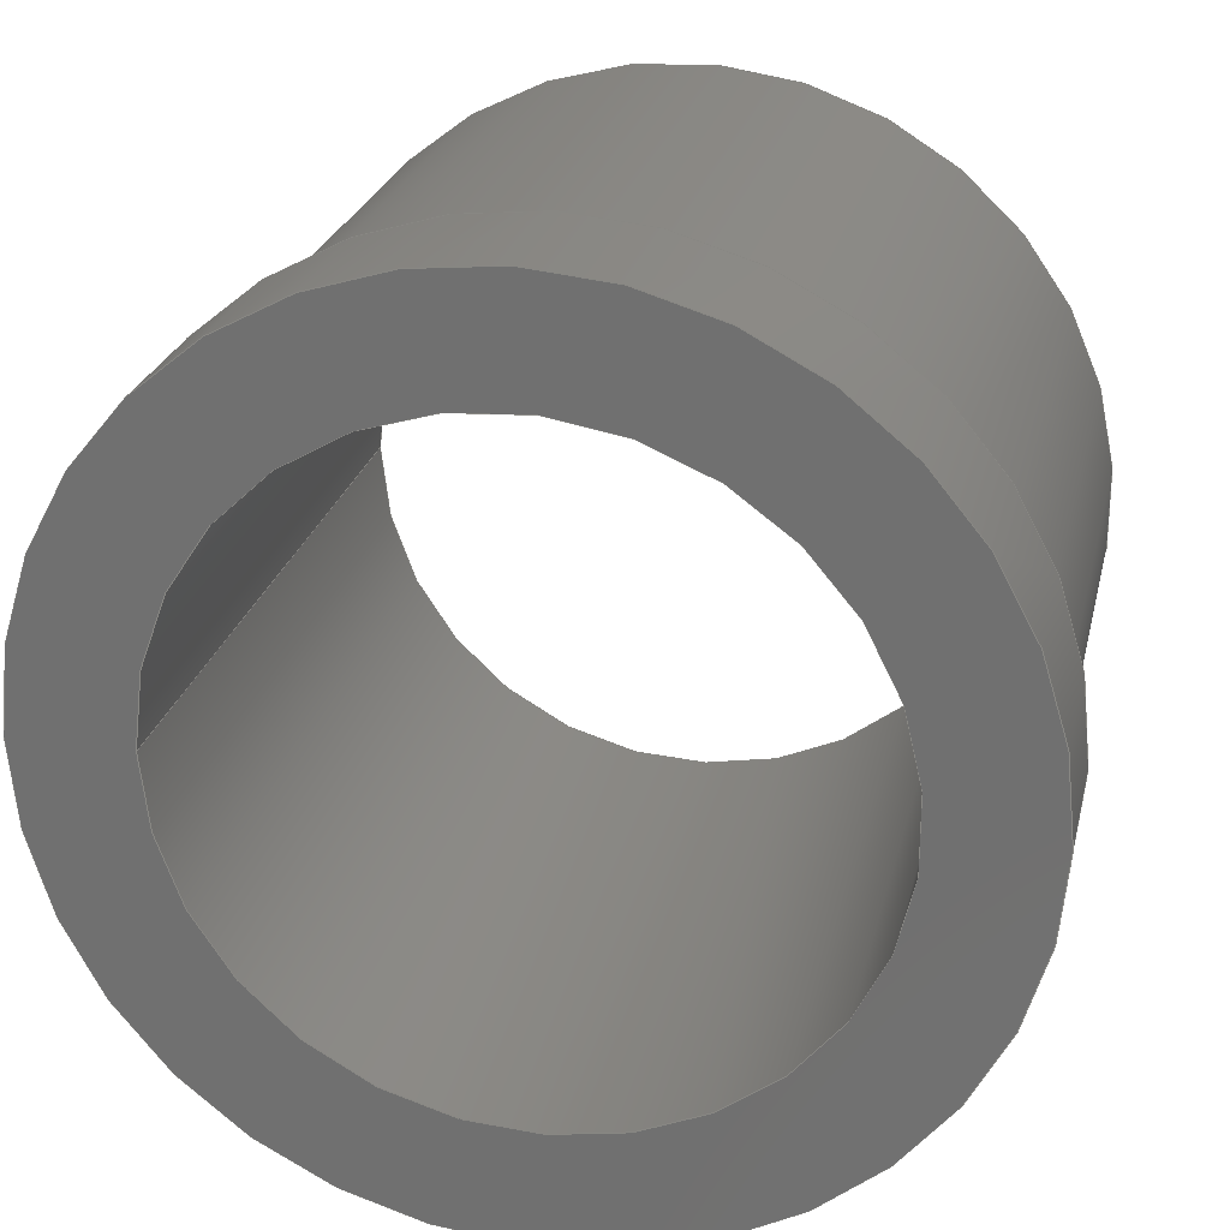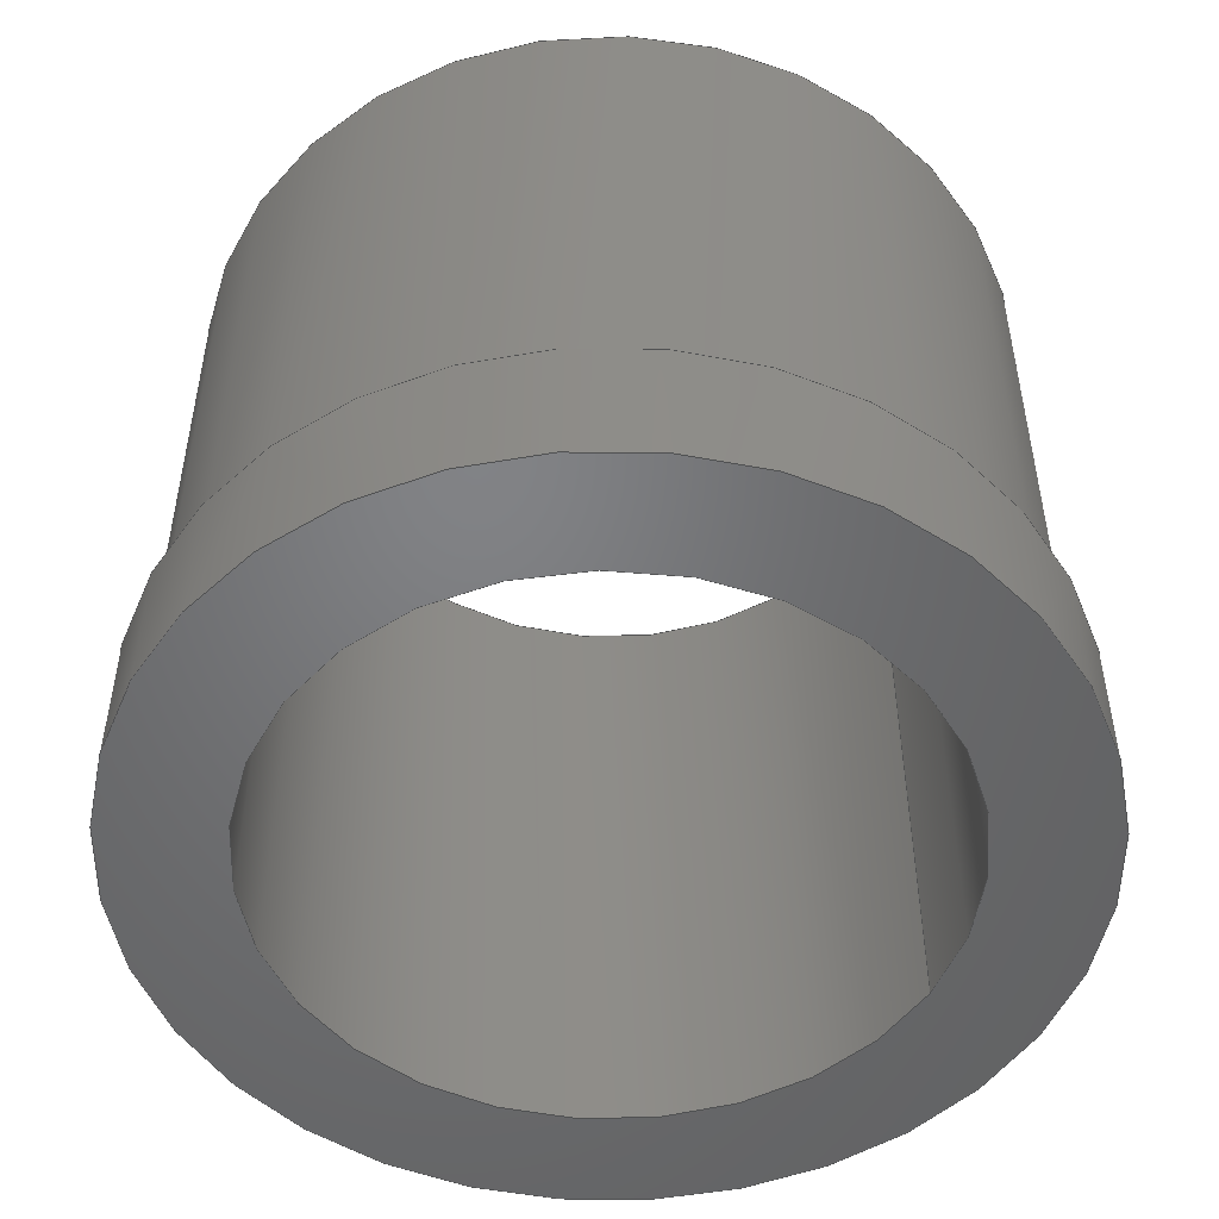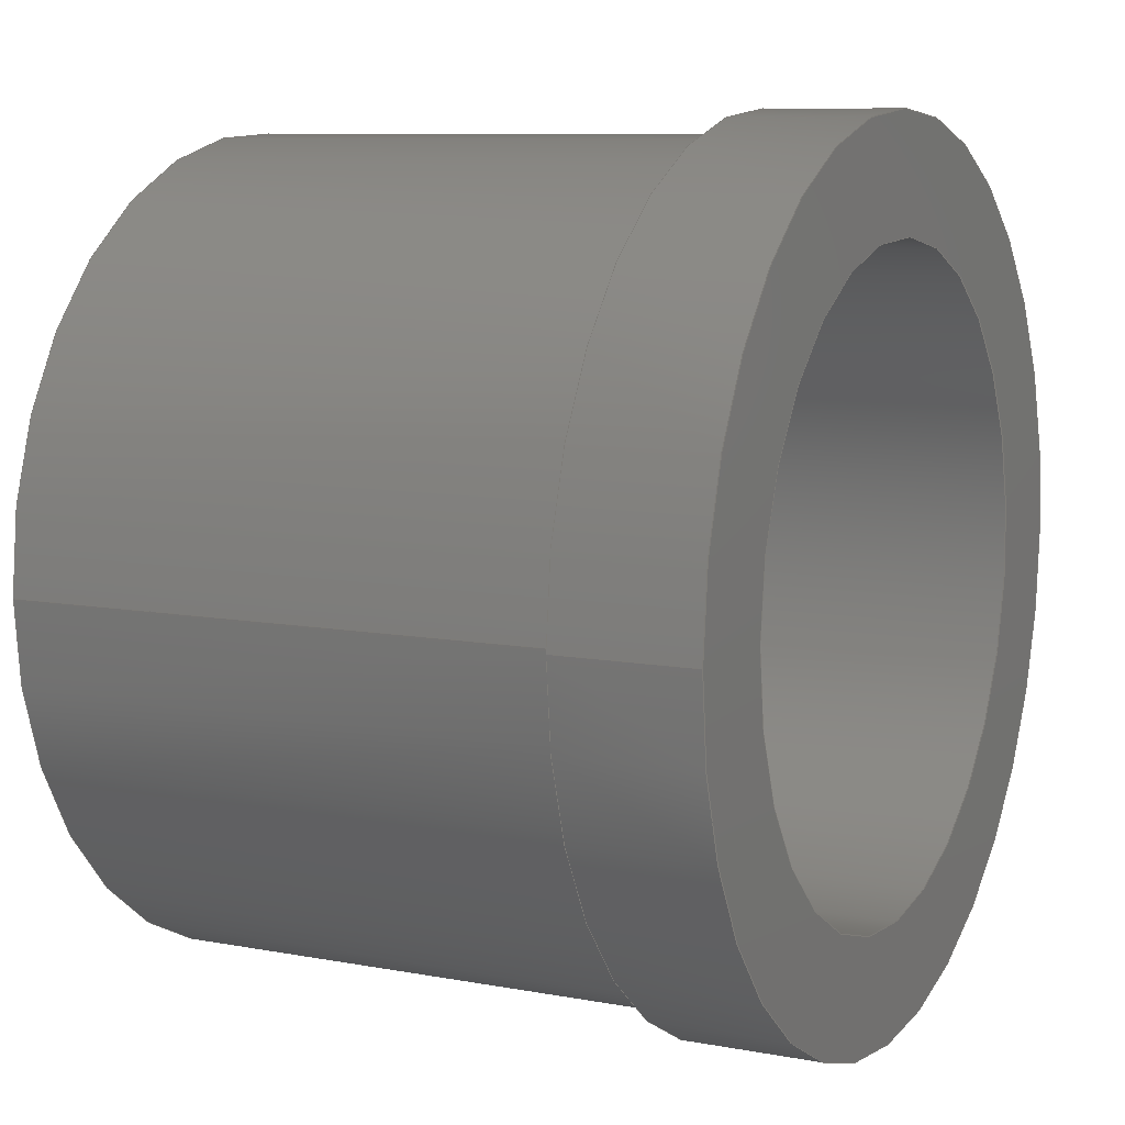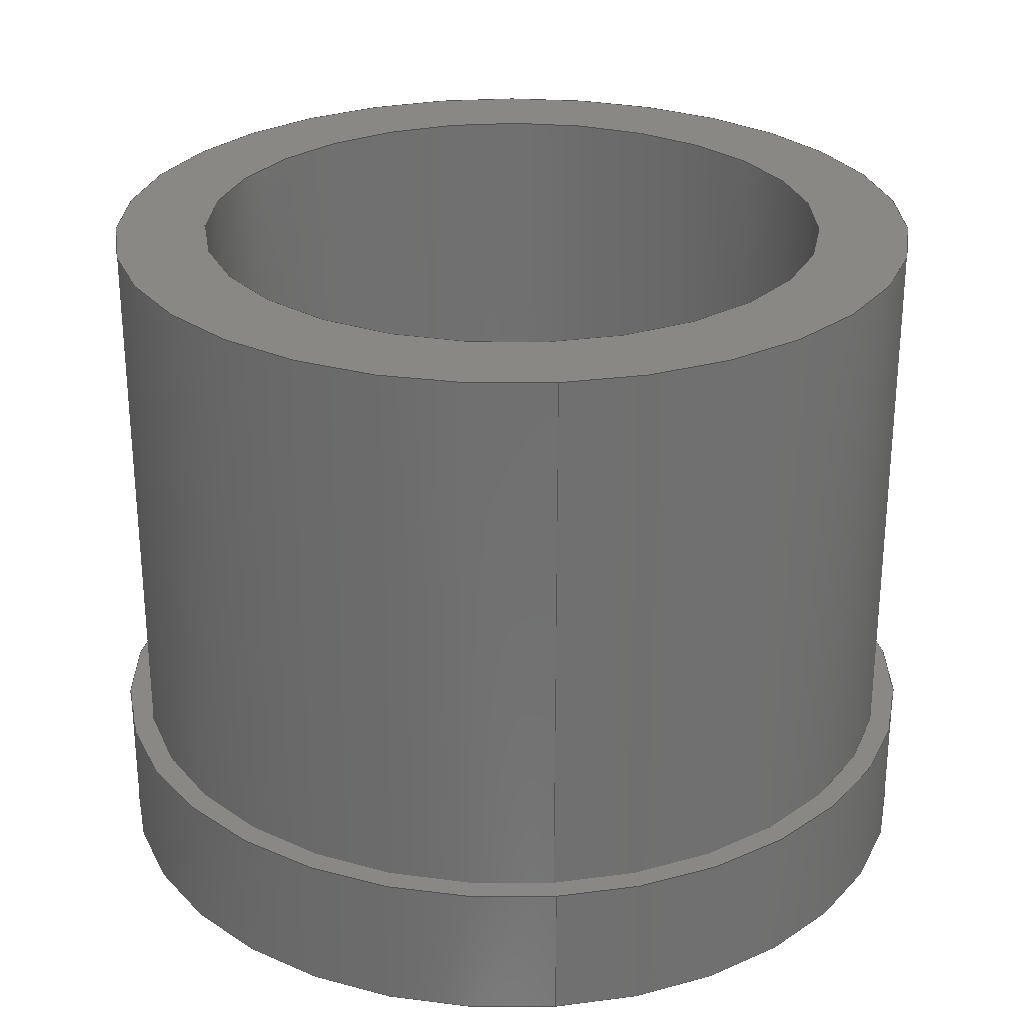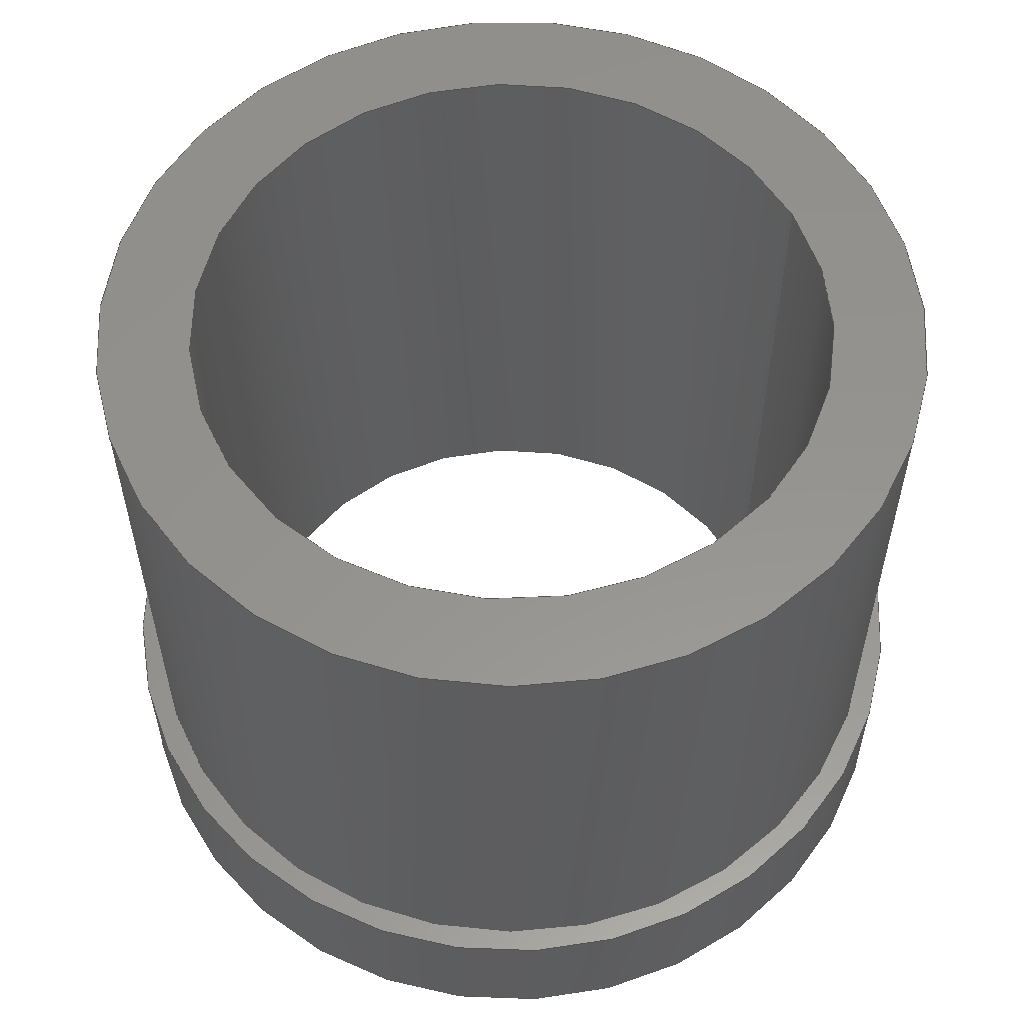
<metadata>
{"format":"step","ext":"stp","renderer":"f3d","projection":"perspective","resolution":1024,"background":"white","views":[{"elev":24.7,"azim":12.7,"up":"+Z"},{"elev":-50.7,"azim":151.4,"up":"+Y"},{"elev":8.8,"azim":-63.1,"up":"+Z"},{"elev":27.4,"azim":-95.8,"up":"+Y"},{"elev":56.9,"azim":154.1,"up":"+Y"}]}
</metadata>
<code>
ISO-10303-21;
DATA;
#1=MECHANICAL_DESIGN_GEOMETRIC_PRESENTATION_REPRESENTATION('',(#74,#75,
#76,#77,#78,#79,#80),#155);
#2=SHAPE_REPRESENTATION_RELATIONSHIP('SRR','None',#161,#3);
#3=ADVANCED_BREP_SHAPE_REPRESENTATION('',(#4),#154);
#4=MANIFOLD_SOLID_BREP('',#87);
#5=FACE_BOUND('',#19,.T.);
#6=FACE_BOUND('',#22,.T.);
#7=FACE_BOUND('',#25,.T.);
#8=PLANE('',#92);
#9=PLANE('',#96);
#10=PLANE('',#100);
#11=FACE_OUTER_BOUND('',#17,.T.);
#12=FACE_OUTER_BOUND('',#18,.T.);
#13=FACE_OUTER_BOUND('',#20,.T.);
#14=FACE_OUTER_BOUND('',#21,.T.);
#15=FACE_OUTER_BOUND('',#23,.T.);
#16=FACE_OUTER_BOUND('',#24,.T.);
#17=EDGE_LOOP('',(#53,#54,#55,#56));
#18=EDGE_LOOP('',(#57));
#19=EDGE_LOOP('',(#58));
#20=EDGE_LOOP('',(#59,#60,#61,#62));
#21=EDGE_LOOP('',(#63));
#22=EDGE_LOOP('',(#64));
#23=EDGE_LOOP('',(#65,#66,#67,#68));
#24=EDGE_LOOP('',(#69));
#25=EDGE_LOOP('',(#70));
#26=LINE('',#135,#29);
#27=LINE('',#143,#30);
#28=LINE('',#149,#31);
#29=VECTOR('',#107,0.9474);
#30=VECTOR('',#118,1);
#31=VECTOR('',#125,0.7368);
#32=CIRCLE('',#90,0.9474);
#33=CIRCLE('',#91,0.9474);
#34=CIRCLE('',#93,1);
#35=CIRCLE('',#95,1);
#36=CIRCLE('',#97,0.7368);
#37=CIRCLE('',#99,0.7368);
#38=VERTEX_POINT('',#132);
#39=VERTEX_POINT('',#134);
#40=VERTEX_POINT('',#138);
#41=VERTEX_POINT('',#141);
#42=VERTEX_POINT('',#145);
#43=VERTEX_POINT('',#148);
#44=EDGE_CURVE('',#38,#38,#32,.T.);
#45=EDGE_CURVE('',#38,#39,#26,.T.);
#46=EDGE_CURVE('',#39,#39,#33,.T.);
#47=EDGE_CURVE('',#40,#40,#34,.T.);
#48=EDGE_CURVE('',#41,#41,#35,.T.);
#49=EDGE_CURVE('',#41,#40,#27,.T.);
#50=EDGE_CURVE('',#42,#42,#36,.T.);
#51=EDGE_CURVE('',#42,#43,#28,.T.);
#52=EDGE_CURVE('',#43,#43,#37,.T.);
#53=ORIENTED_EDGE('',*,*,#44,.F.);
#54=ORIENTED_EDGE('',*,*,#45,.T.);
#55=ORIENTED_EDGE('',*,*,#46,.T.);
#56=ORIENTED_EDGE('',*,*,#45,.F.);
#57=ORIENTED_EDGE('',*,*,#47,.F.);
#58=ORIENTED_EDGE('',*,*,#44,.T.);
#59=ORIENTED_EDGE('',*,*,#48,.F.);
#60=ORIENTED_EDGE('',*,*,#49,.T.);
#61=ORIENTED_EDGE('',*,*,#47,.T.);
#62=ORIENTED_EDGE('',*,*,#49,.F.);
#63=ORIENTED_EDGE('',*,*,#48,.T.);
#64=ORIENTED_EDGE('',*,*,#50,.F.);
#65=ORIENTED_EDGE('',*,*,#50,.T.);
#66=ORIENTED_EDGE('',*,*,#51,.T.);
#67=ORIENTED_EDGE('',*,*,#52,.F.);
#68=ORIENTED_EDGE('',*,*,#51,.F.);
#69=ORIENTED_EDGE('',*,*,#46,.F.);
#70=ORIENTED_EDGE('',*,*,#52,.T.);
#71=CYLINDRICAL_SURFACE('',#89,0.9474);
#72=CYLINDRICAL_SURFACE('',#94,1);
#73=CYLINDRICAL_SURFACE('',#98,0.7368);
#74=STYLED_ITEM('',(#171),#81);
#75=STYLED_ITEM('',(#172),#82);
#76=STYLED_ITEM('',(#173),#83);
#77=STYLED_ITEM('',(#174),#84);
#78=STYLED_ITEM('',(#175),#85);
#79=STYLED_ITEM('',(#176),#86);
#80=STYLED_ITEM('',(#170),#4);
#81=ADVANCED_FACE('',(#11),#71,.T.);
#82=ADVANCED_FACE('',(#12,#5),#8,.T.);
#83=ADVANCED_FACE('',(#13),#72,.T.);
#84=ADVANCED_FACE('',(#14,#6),#9,.T.);
#85=ADVANCED_FACE('',(#15),#73,.F.);
#86=ADVANCED_FACE('',(#16,#7),#10,.T.);
#87=CLOSED_SHELL('',(#81,#82,#83,#84,#85,#86));
#88=AXIS2_PLACEMENT_3D('placement',#130,#101,#102);
#89=AXIS2_PLACEMENT_3D('',#131,#103,#104);
#90=AXIS2_PLACEMENT_3D('',#133,#105,#106);
#91=AXIS2_PLACEMENT_3D('',#136,#108,#109);
#92=AXIS2_PLACEMENT_3D('',#137,#110,#111);
#93=AXIS2_PLACEMENT_3D('',#139,#112,#113);
#94=AXIS2_PLACEMENT_3D('',#140,#114,#115);
#95=AXIS2_PLACEMENT_3D('',#142,#116,#117);
#96=AXIS2_PLACEMENT_3D('',#144,#119,#120);
#97=AXIS2_PLACEMENT_3D('',#146,#121,#122);
#98=AXIS2_PLACEMENT_3D('',#147,#123,#124);
#99=AXIS2_PLACEMENT_3D('',#150,#126,#127);
#100=AXIS2_PLACEMENT_3D('',#151,#128,#129);
#101=DIRECTION('axis',(0,0,1));
#102=DIRECTION('refdir',(1,0,0));
#103=DIRECTION('center_axis',(0,-1,0));
#104=DIRECTION('ref_axis',(1,0,0));
#105=DIRECTION('center_axis',(0,-1,0));
#106=DIRECTION('ref_axis',(1,0,0));
#107=DIRECTION('',(0,1,0));
#108=DIRECTION('center_axis',(0,-1,0));
#109=DIRECTION('ref_axis',(1,0,0));
#110=DIRECTION('center_axis',(0,1,0));
#111=DIRECTION('ref_axis',(0,0,1));
#112=DIRECTION('center_axis',(0,-1,0));
#113=DIRECTION('ref_axis',(1,0,0));
#114=DIRECTION('center_axis',(0,-1,0));
#115=DIRECTION('ref_axis',(1,0,0));
#116=DIRECTION('center_axis',(0,-1,0));
#117=DIRECTION('ref_axis',(1,0,0));
#118=DIRECTION('',(0,1,0));
#119=DIRECTION('center_axis',(0,-1,0));
#120=DIRECTION('ref_axis',(0,0,-1));
#121=DIRECTION('center_axis',(0,-1,0));
#122=DIRECTION('ref_axis',(1,0,0));
#123=DIRECTION('center_axis',(0,-1,0));
#124=DIRECTION('ref_axis',(1,0,0));
#125=DIRECTION('',(0,1,0));
#126=DIRECTION('center_axis',(0,-1,0));
#127=DIRECTION('ref_axis',(1,0,0));
#128=DIRECTION('center_axis',(0,1,0));
#129=DIRECTION('ref_axis',(0,0,1));
#130=CARTESIAN_POINT('',(0,0,0));
#131=CARTESIAN_POINT('Origin',(0,0.1579,0));
#132=CARTESIAN_POINT('',(-0.9474,-0.4737,-1.16e-16));
#133=CARTESIAN_POINT('Origin',(0,-0.4737,0));
#134=CARTESIAN_POINT('',(-0.9474,0.7895,-1.16e-16));
#135=CARTESIAN_POINT('',(-0.9474,0.1579,-1.16e-16));
#136=CARTESIAN_POINT('Origin',(0,0.7895,0));
#137=CARTESIAN_POINT('Origin',(1,-0.4737,0));
#138=CARTESIAN_POINT('',(-1,-0.4737,-1.225e-16));
#139=CARTESIAN_POINT('Origin',(0,-0.4737,0));
#140=CARTESIAN_POINT('Origin',(0,-0.6316,0));
#141=CARTESIAN_POINT('',(-1,-0.7895,-1.225e-16));
#142=CARTESIAN_POINT('Origin',(0,-0.7895,0));
#143=CARTESIAN_POINT('',(-1,-0.6316,-1.225e-16));
#144=CARTESIAN_POINT('Origin',(0.7368,-0.7895,0));
#145=CARTESIAN_POINT('',(-0.7368,-0.7895,-9.024e-17));
#146=CARTESIAN_POINT('Origin',(0,-0.7895,0));
#147=CARTESIAN_POINT('Origin',(0,0,0));
#148=CARTESIAN_POINT('',(-0.7368,0.7895,-9.024e-17));
#149=CARTESIAN_POINT('',(-0.7368,0,-9.024e-17));
#150=CARTESIAN_POINT('Origin',(0,0.7895,0));
#151=CARTESIAN_POINT('Origin',(0.9474,0.7895,0));
#152=UNCERTAINTY_MEASURE_WITH_UNIT(LENGTH_MEASURE(0.001),#156,
'DISTANCE_ACCURACY_VALUE',
'Maximum model space distance between geometric entities at asserted c
onnectivities');
#153=UNCERTAINTY_MEASURE_WITH_UNIT(LENGTH_MEASURE(0.001),#156,
'DISTANCE_ACCURACY_VALUE',
'Maximum model space distance between geometric entities at asserted c
onnectivities');
#154=(
GEOMETRIC_REPRESENTATION_CONTEXT(3)
GLOBAL_UNCERTAINTY_ASSIGNED_CONTEXT((#152))
GLOBAL_UNIT_ASSIGNED_CONTEXT((#156,#157,#158))
REPRESENTATION_CONTEXT('','3D')
);
#155=(
GEOMETRIC_REPRESENTATION_CONTEXT(3)
GLOBAL_UNCERTAINTY_ASSIGNED_CONTEXT((#153))
GLOBAL_UNIT_ASSIGNED_CONTEXT((#156,#157,#158))
REPRESENTATION_CONTEXT('','3D')
);
#156=(
LENGTH_UNIT()
NAMED_UNIT(*)
SI_UNIT(.CENTI.,.METRE.)
);
#157=(
NAMED_UNIT(*)
PLANE_ANGLE_UNIT()
SI_UNIT($,.RADIAN.)
);
#158=(
NAMED_UNIT(*)
SI_UNIT($,.STERADIAN.)
SOLID_ANGLE_UNIT()
);
#159=SHAPE_DEFINITION_REPRESENTATION(#160,#161);
#160=PRODUCT_DEFINITION_SHAPE('',$,#163);
#161=SHAPE_REPRESENTATION('',(#88),#154);
#162=PRODUCT_DEFINITION_CONTEXT('part definition',#167,'design');
#163=PRODUCT_DEFINITION('22122_6.52e+04df7_15','22122_6.52e+04df7_15',#164,#162);
#164=PRODUCT_DEFINITION_FORMATION('',$,#169);
#165=PRODUCT_RELATED_PRODUCT_CATEGORY('22122_6.52e+04df7_15',
'22122_6.52e+04df7_15',(#169));
#166=APPLICATION_PROTOCOL_DEFINITION('international standard',
'automotive_design',2009,#167);
#167=APPLICATION_CONTEXT(
'Core Data for Automotive Mechanical Design Process');
#168=PRODUCT_CONTEXT('part definition',#167,'mechanical');
#169=PRODUCT('22122_6.52e+04df7_15','22122_6.52e+04df7_15',$,(#168));
#170=PRESENTATION_STYLE_ASSIGNMENT((#177));
#171=PRESENTATION_STYLE_ASSIGNMENT((#178));
#172=PRESENTATION_STYLE_ASSIGNMENT((#179));
#173=PRESENTATION_STYLE_ASSIGNMENT((#180));
#174=PRESENTATION_STYLE_ASSIGNMENT((#181));
#175=PRESENTATION_STYLE_ASSIGNMENT((#182));
#176=PRESENTATION_STYLE_ASSIGNMENT((#183));
#177=SURFACE_STYLE_USAGE(.BOTH.,#198);
#178=SURFACE_STYLE_USAGE(.BOTH.,#199);
#179=SURFACE_STYLE_USAGE(.BOTH.,#200);
#180=SURFACE_STYLE_USAGE(.BOTH.,#201);
#181=SURFACE_STYLE_USAGE(.BOTH.,#202);
#182=SURFACE_STYLE_USAGE(.BOTH.,#203);
#183=SURFACE_STYLE_USAGE(.BOTH.,#204);
#184=SURFACE_STYLE_RENDERING_WITH_PROPERTIES($,#226,(#191));
#185=SURFACE_STYLE_RENDERING_WITH_PROPERTIES($,#227,(#192));
#186=SURFACE_STYLE_RENDERING_WITH_PROPERTIES($,#228,(#193));
#187=SURFACE_STYLE_RENDERING_WITH_PROPERTIES($,#229,(#194));
#188=SURFACE_STYLE_RENDERING_WITH_PROPERTIES($,#230,(#195));
#189=SURFACE_STYLE_RENDERING_WITH_PROPERTIES($,#231,(#196));
#190=SURFACE_STYLE_RENDERING_WITH_PROPERTIES($,#232,(#197));
#191=SURFACE_STYLE_TRANSPARENT(0);
#192=SURFACE_STYLE_TRANSPARENT(0);
#193=SURFACE_STYLE_TRANSPARENT(0);
#194=SURFACE_STYLE_TRANSPARENT(0);
#195=SURFACE_STYLE_TRANSPARENT(0);
#196=SURFACE_STYLE_TRANSPARENT(0);
#197=SURFACE_STYLE_TRANSPARENT(0);
#198=SURFACE_SIDE_STYLE('',(#205,#184));
#199=SURFACE_SIDE_STYLE('',(#206,#185));
#200=SURFACE_SIDE_STYLE('',(#207,#186));
#201=SURFACE_SIDE_STYLE('',(#208,#187));
#202=SURFACE_SIDE_STYLE('',(#209,#188));
#203=SURFACE_SIDE_STYLE('',(#210,#189));
#204=SURFACE_SIDE_STYLE('',(#211,#190));
#205=SURFACE_STYLE_FILL_AREA(#212);
#206=SURFACE_STYLE_FILL_AREA(#213);
#207=SURFACE_STYLE_FILL_AREA(#214);
#208=SURFACE_STYLE_FILL_AREA(#215);
#209=SURFACE_STYLE_FILL_AREA(#216);
#210=SURFACE_STYLE_FILL_AREA(#217);
#211=SURFACE_STYLE_FILL_AREA(#218);
#212=FILL_AREA_STYLE('',(#219));
#213=FILL_AREA_STYLE('',(#220));
#214=FILL_AREA_STYLE('',(#221));
#215=FILL_AREA_STYLE('',(#222));
#216=FILL_AREA_STYLE('',(#223));
#217=FILL_AREA_STYLE('',(#224));
#218=FILL_AREA_STYLE('',(#225));
#219=FILL_AREA_STYLE_COLOUR('',#226);
#220=FILL_AREA_STYLE_COLOUR('',#227);
#221=FILL_AREA_STYLE_COLOUR('',#228);
#222=FILL_AREA_STYLE_COLOUR('',#229);
#223=FILL_AREA_STYLE_COLOUR('',#230);
#224=FILL_AREA_STYLE_COLOUR('',#231);
#225=FILL_AREA_STYLE_COLOUR('',#232);
#226=COLOUR_RGB('',0.9529,0.7961,0.4863);
#227=COLOUR_RGB('',0,0,0);
#228=COLOUR_RGB('',0.003922,0,0);
#229=COLOUR_RGB('',0.007843,0,0);
#230=COLOUR_RGB('',0.01176,0,0);
#231=COLOUR_RGB('',0.01569,0,0);
#232=COLOUR_RGB('',0.01961,0,0);
ENDSEC;
END-ISO-10303-21;

</code>
